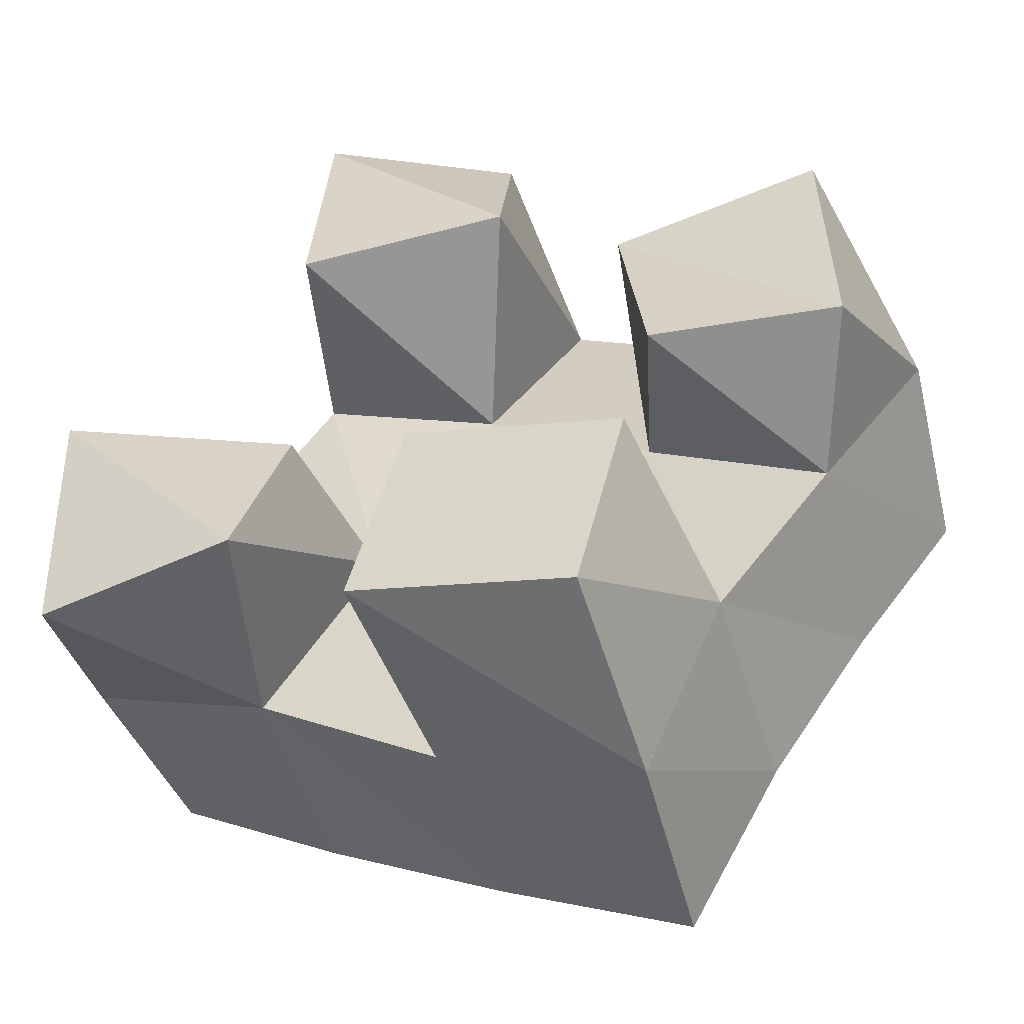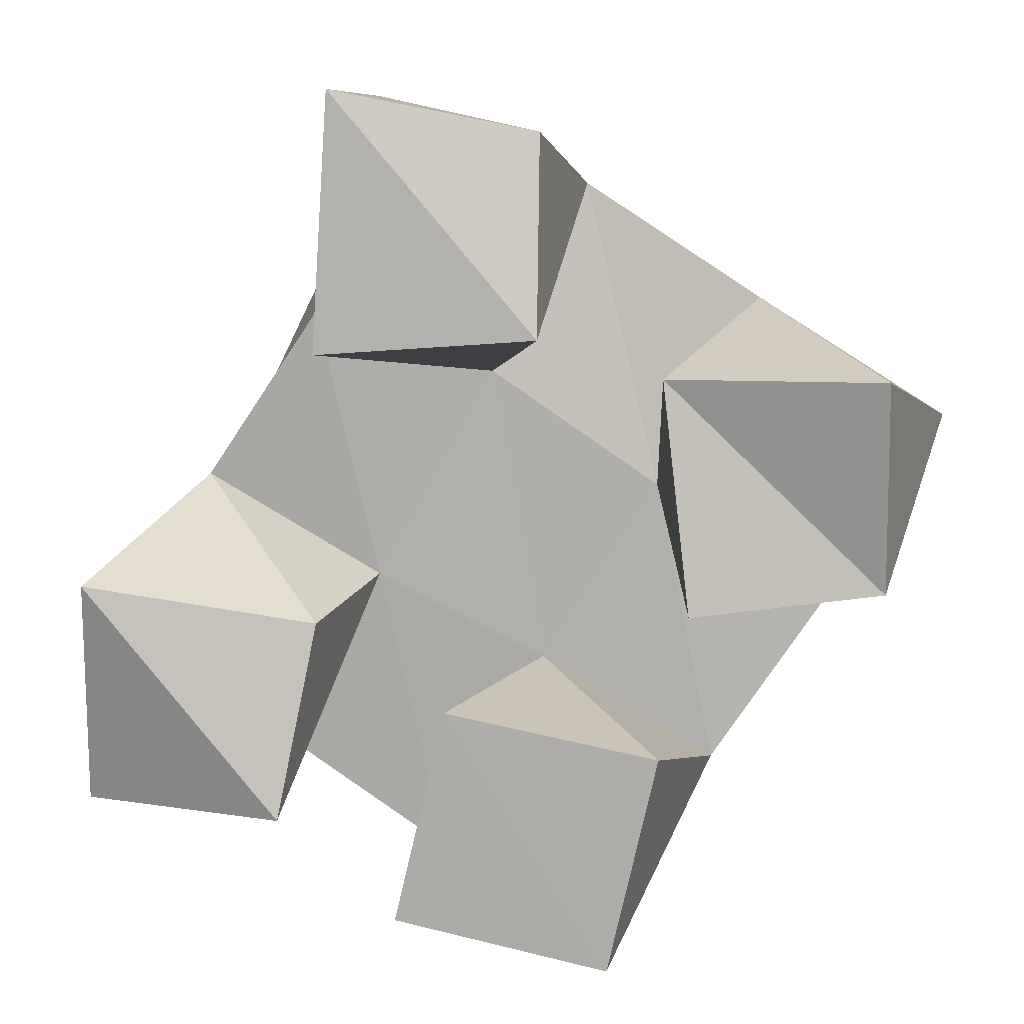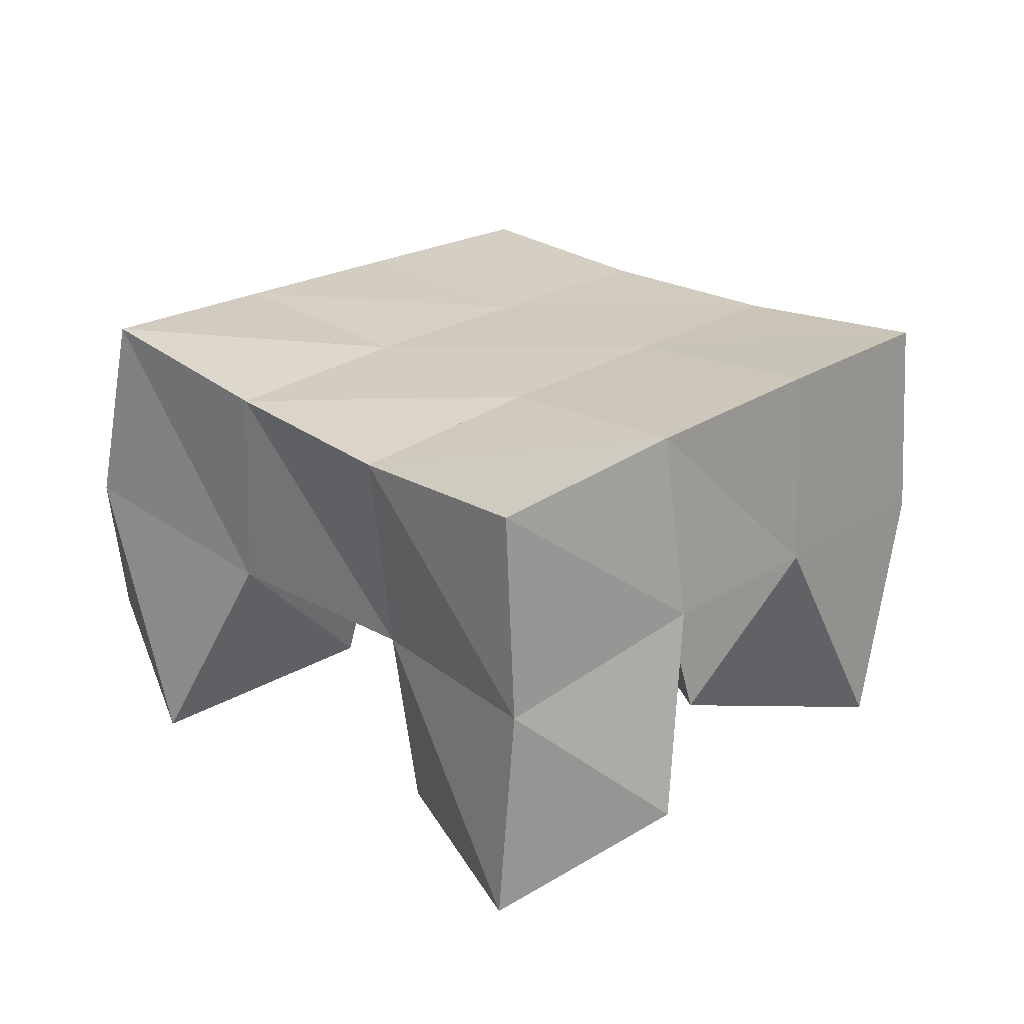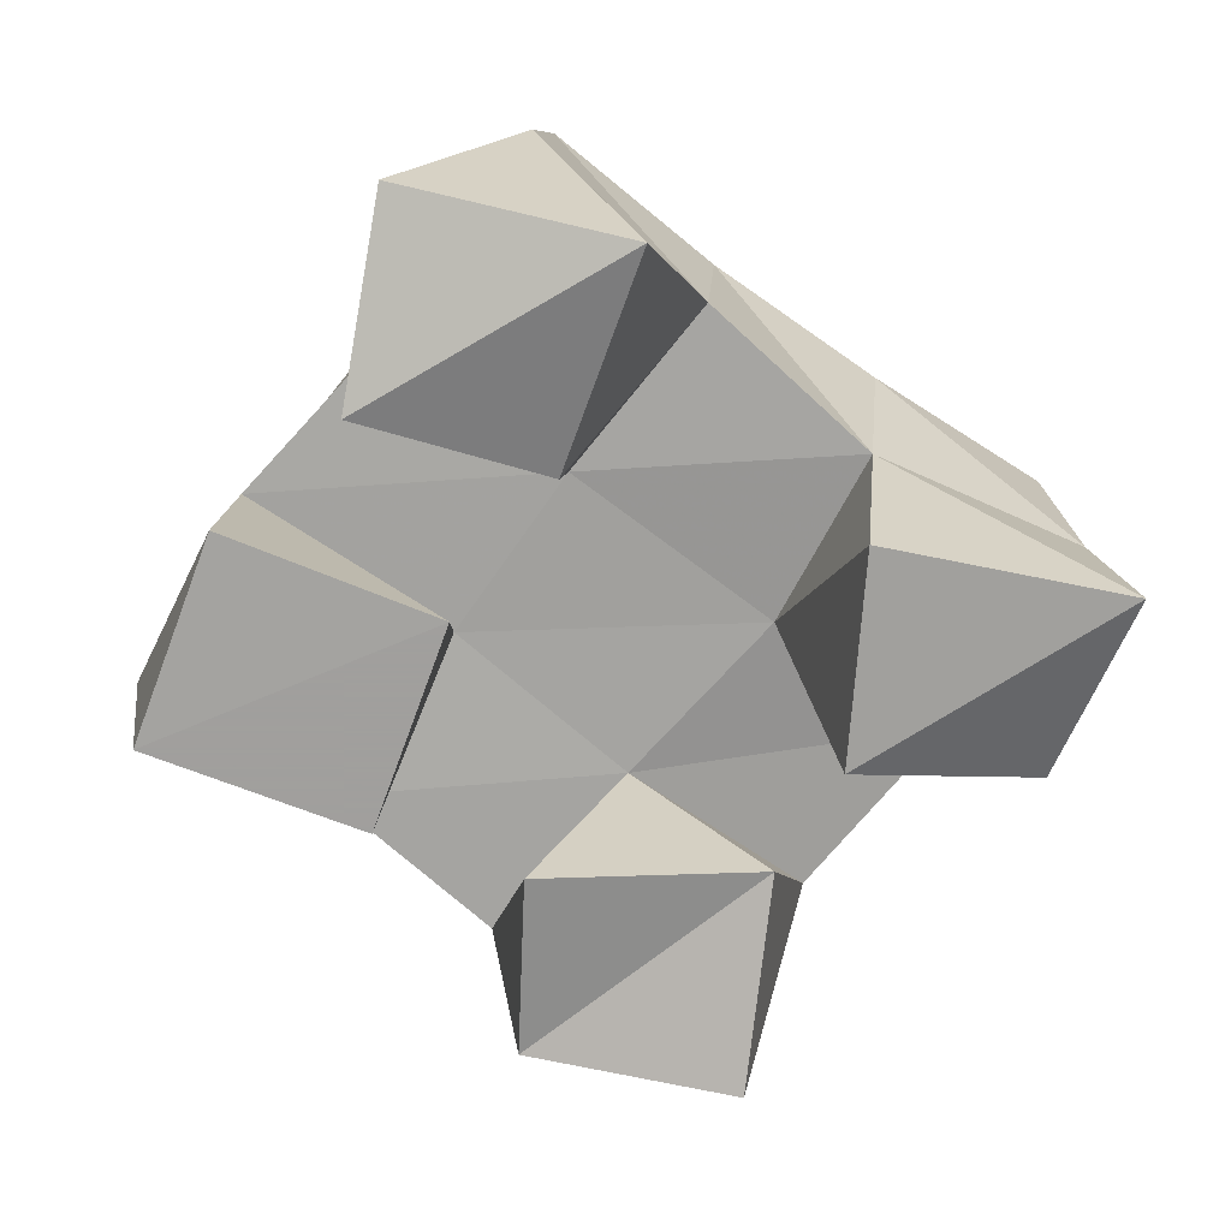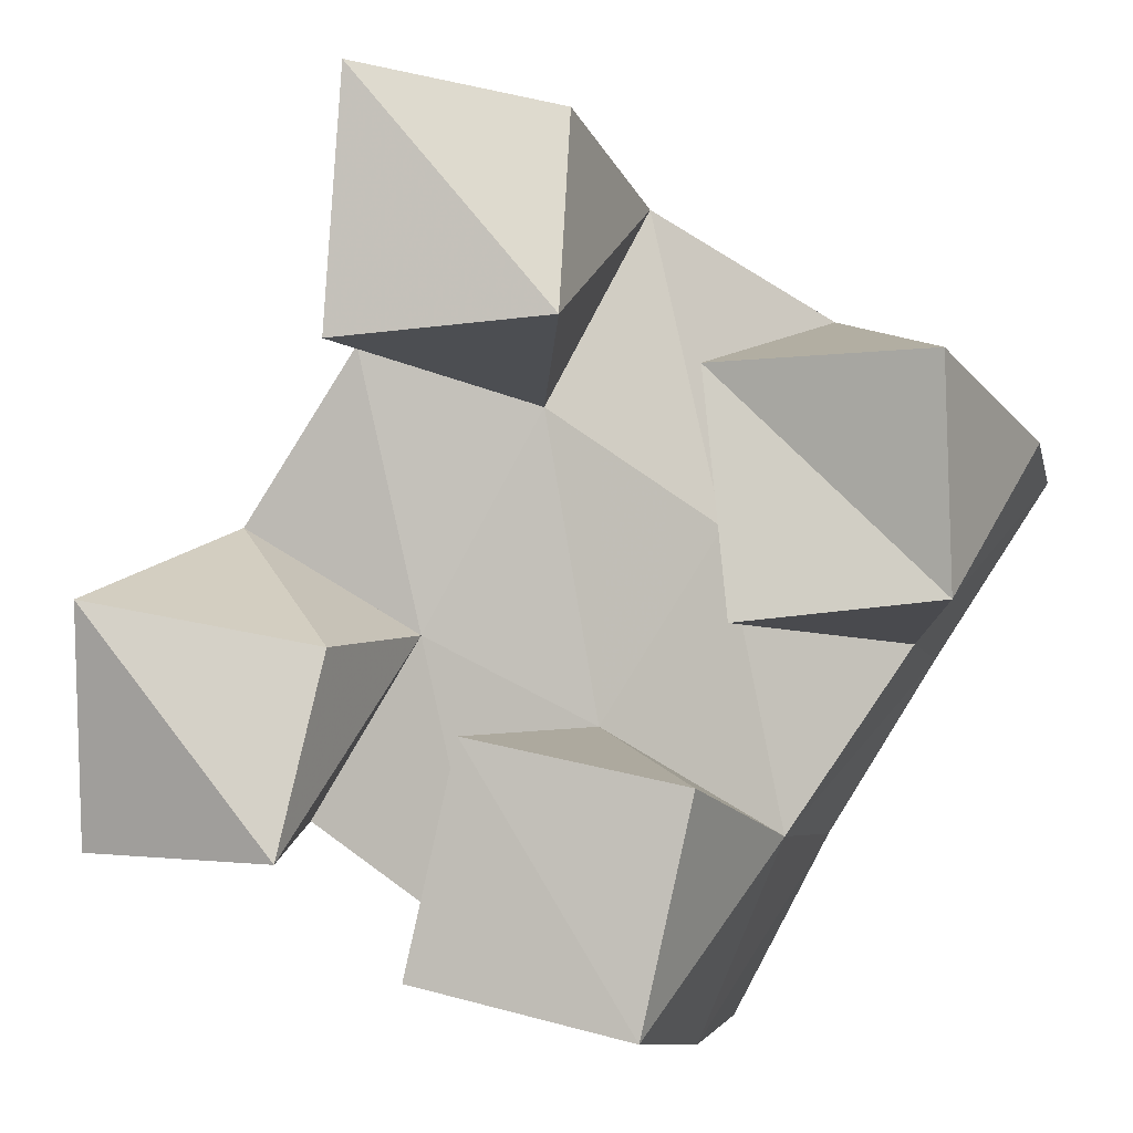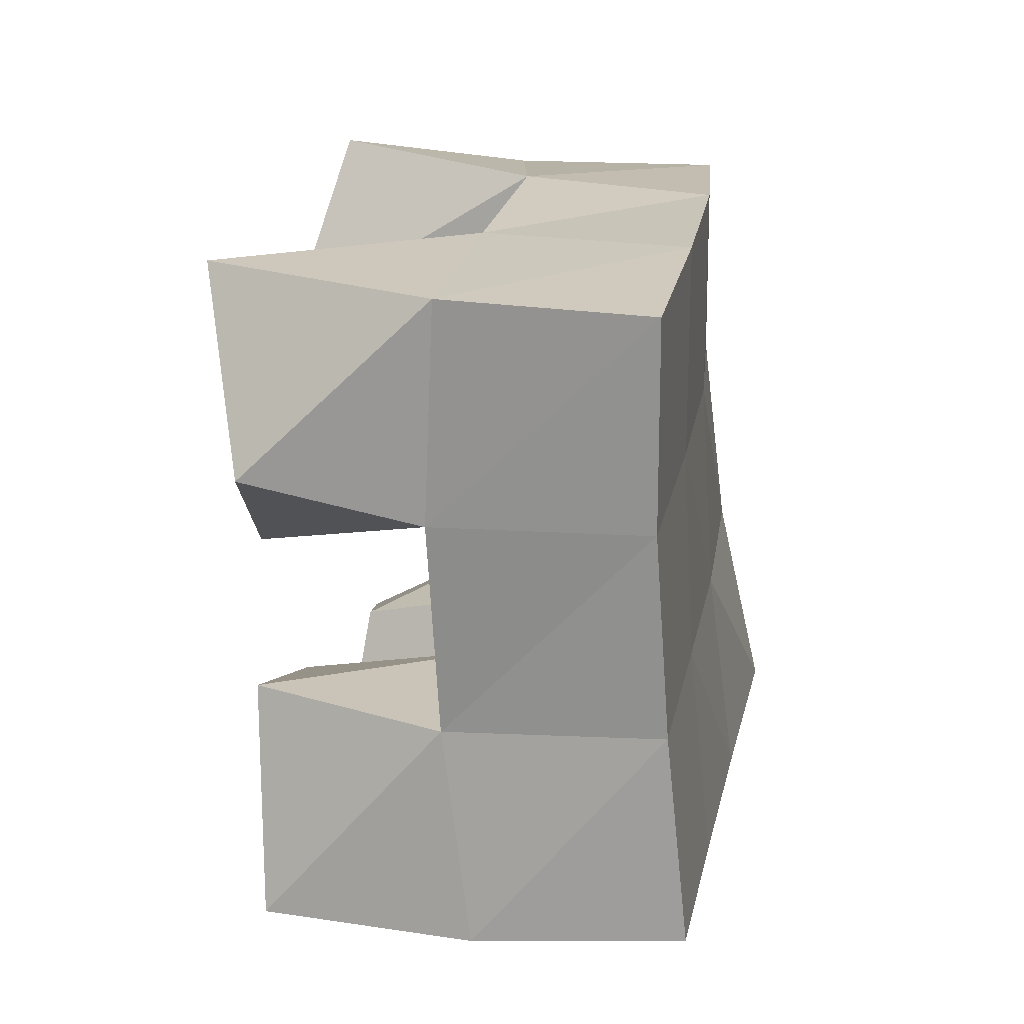
<metadata>
{"format":"obj","ext":"obj","renderer":"f3d","projection":"perspective","resolution":1024,"background":"white","views":[{"elev":-52.5,"azim":13.4,"up":"+Z"},{"elev":11.7,"azim":4.5,"up":"+Z"},{"elev":25.5,"azim":-17.8,"up":"+Y"},{"elev":-71.5,"azim":-98.5,"up":"+Y"},{"elev":-1.6,"azim":11.9,"up":"+Z"},{"elev":-10.5,"azim":98.8,"up":"+Z"}]}
</metadata>
<code>
v 2.067 0.1114 -0.1448
v 2.06 0.161 -0.1164
v 2.114 0.1 -0.1457
v 2.105 0.1532 -0.1402
v 2.07 0.1 -0.09064
v 2.09 0.151 -0.07362
v 2.122 0.1094 -0.1007
v 2.132 0.1505 -0.0981
v 2.209 0.1019 -0.09578
v 2.2 0.1497 -0.07451
v 2.253 0.1075 -0.09107
v 2.242 0.1469 -0.1001
v 2.202 0.109 -0.04256
v 2.224 0.1563 -0.02938
v 2.252 0.1 -0.04142
v 2.269 0.1531 -0.05687
v 2.124 0.1 -0.03667
v 2.117 0.1483 -0.03281
v 2.174 0.1 -0.0329
v 2.16 0.1513 -0.04731
v 2.128 0.102 0.02176
v 2.133 0.152 0.0185
v 2.174 0.1139 0.0121
v 2.182 0.1604 -0.002522
v 2.141 0.101 -0.1696
v 2.148 0.1515 -0.169
v 2.191 0.1 -0.1804
v 2.195 0.149 -0.1873
v 2.153 0.1 -0.1188
v 2.173 0.1501 -0.1183
v 2.202 0.1 -0.1289
v 2.214 0.1454 -0.1415
v 2.067 0.2076 -0.1116
v 2.109 0.2031 -0.1398
v 2.091 0.2006 -0.07044
v 2.134 0.2003 -0.09618
v 2.112 0.1984 -0.02867
v 2.157 0.2008 -0.05177
v 2.132 0.2015 0.01502
v 2.179 0.2046 -0.008347
v 2.151 0.2 -0.1648
v 2.175 0.1985 -0.12
v 2.2 0.1998 -0.07686
v 2.226 0.2038 -0.03536
v 2.195 0.1979 -0.1873
v 2.218 0.1965 -0.1443
v 2.243 0.197 -0.1036
v 2.269 0.2008 -0.06281
f 1 2 4
f 3 1 4
f 2 6 8
f 4 2 8
f 6 5 7
f 8 6 7
f 5 1 3
f 7 5 3
f 8 7 3
f 4 8 3
f 2 1 5
f 6 2 5
f 9 10 12
f 11 9 12
f 10 14 16
f 12 10 16
f 14 13 15
f 16 14 15
f 13 9 11
f 15 13 11
f 16 15 11
f 12 16 11
f 10 9 13
f 14 10 13
f 17 18 20
f 19 17 20
f 18 22 24
f 20 18 24
f 22 21 23
f 24 22 23
f 21 17 19
f 23 21 19
f 24 23 19
f 20 24 19
f 18 17 21
f 22 18 21
f 25 26 28
f 27 25 28
f 26 30 32
f 28 26 32
f 30 29 31
f 32 30 31
f 29 25 27
f 31 29 27
f 32 31 27
f 28 32 27
f 26 25 29
f 30 26 29
f 2 33 34
f 4 2 34
f 33 35 36
f 34 33 36
f 35 6 8
f 36 35 8
f 6 2 4
f 8 6 4
f 36 8 4
f 34 36 4
f 33 2 6
f 35 33 6
f 6 35 36
f 8 6 36
f 35 37 38
f 36 35 38
f 37 18 20
f 38 37 20
f 18 6 8
f 20 18 8
f 38 20 8
f 36 38 8
f 35 6 18
f 37 35 18
f 18 37 38
f 20 18 38
f 37 39 40
f 38 37 40
f 39 22 24
f 40 39 24
f 22 18 20
f 24 22 20
f 40 24 20
f 38 40 20
f 37 18 22
f 39 37 22
f 4 34 41
f 26 4 41
f 34 36 42
f 41 34 42
f 36 8 30
f 42 36 30
f 8 4 26
f 30 8 26
f 42 30 26
f 41 42 26
f 34 4 8
f 36 34 8
f 8 36 42
f 30 8 42
f 36 38 43
f 42 36 43
f 38 20 10
f 43 38 10
f 20 8 30
f 10 20 30
f 43 10 30
f 42 43 30
f 36 8 20
f 38 36 20
f 20 38 43
f 10 20 43
f 38 40 44
f 43 38 44
f 40 24 14
f 44 40 14
f 24 20 10
f 14 24 10
f 44 14 10
f 43 44 10
f 38 20 24
f 40 38 24
f 26 41 45
f 28 26 45
f 41 42 46
f 45 41 46
f 42 30 32
f 46 42 32
f 30 26 28
f 32 30 28
f 46 32 28
f 45 46 28
f 41 26 30
f 42 41 30
f 30 42 46
f 32 30 46
f 42 43 47
f 46 42 47
f 43 10 12
f 47 43 12
f 10 30 32
f 12 10 32
f 47 12 32
f 46 47 32
f 42 30 10
f 43 42 10
f 10 43 47
f 12 10 47
f 43 44 48
f 47 43 48
f 44 14 16
f 48 44 16
f 14 10 12
f 16 14 12
f 48 16 12
f 47 48 12
f 43 10 14
f 44 43 14

</code>
